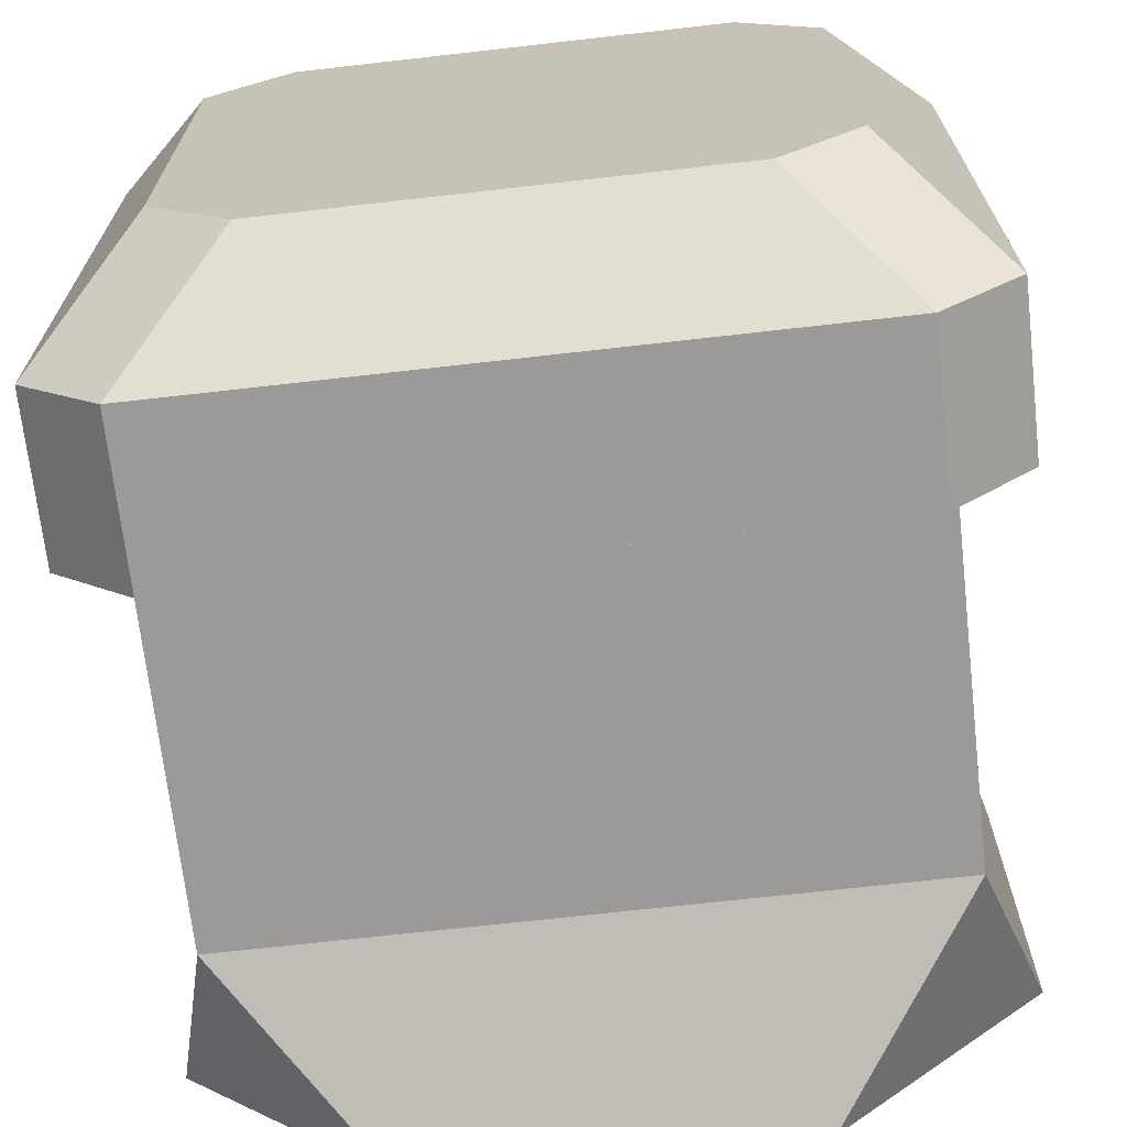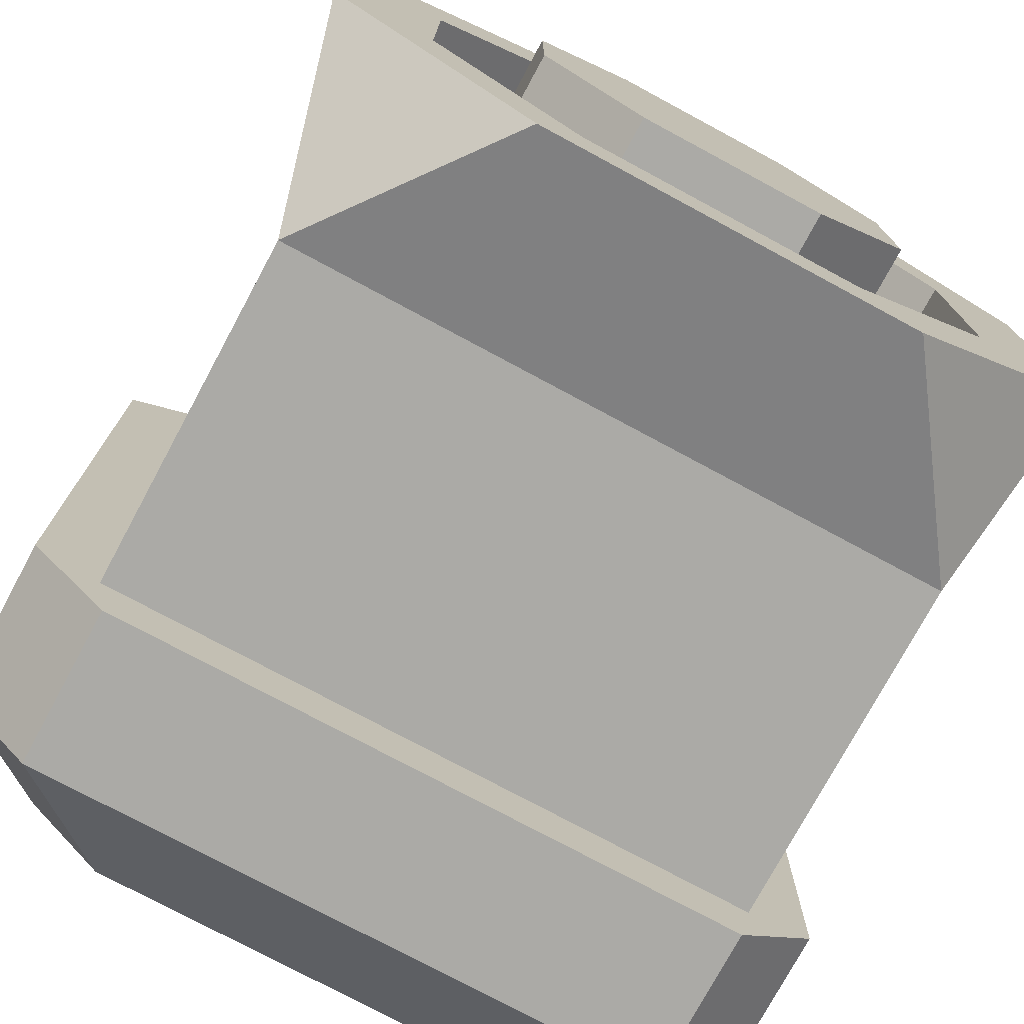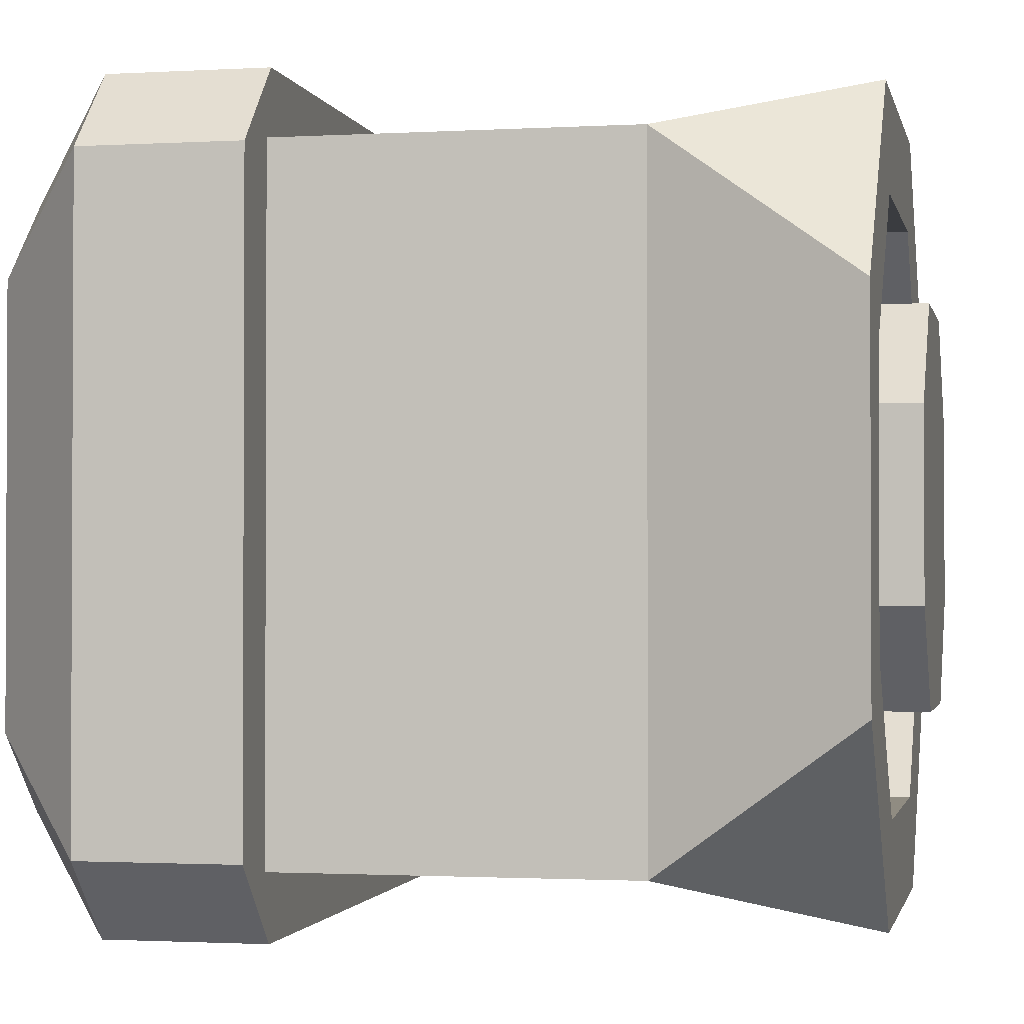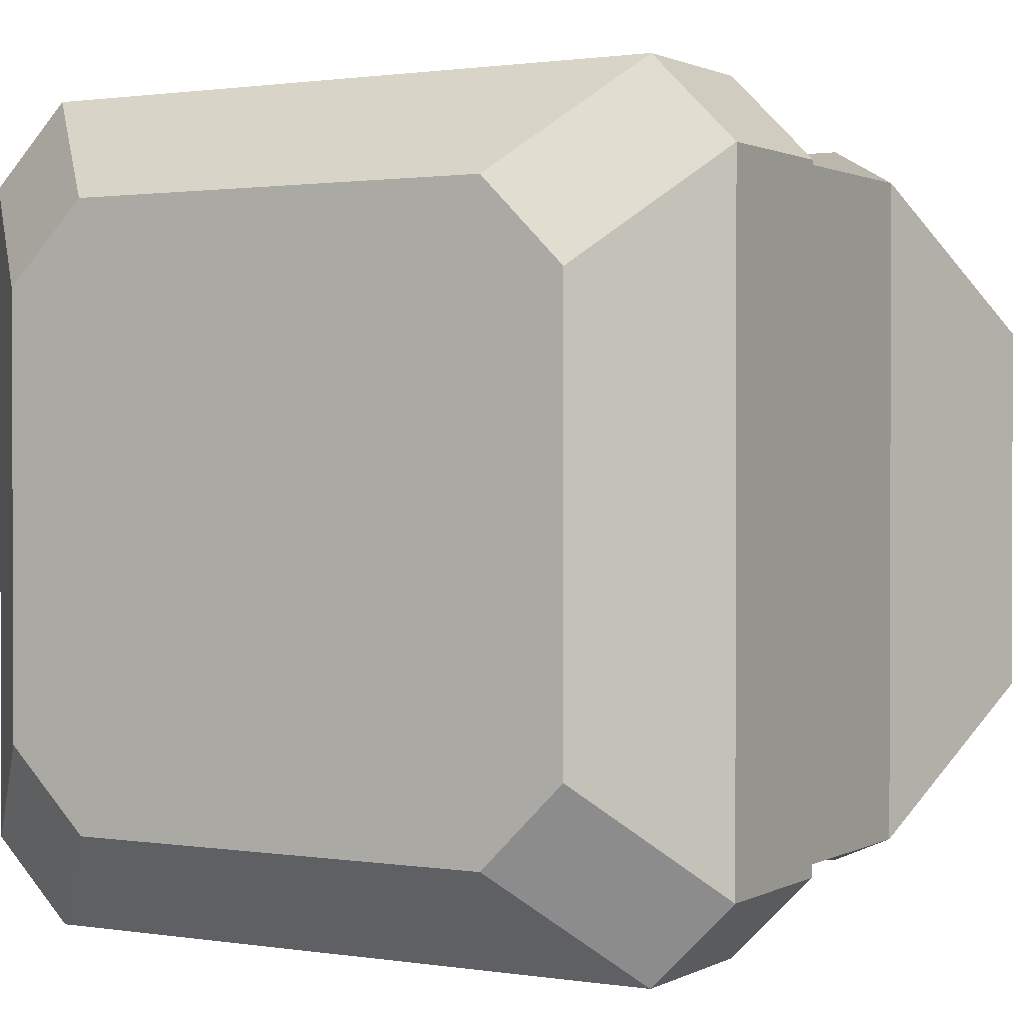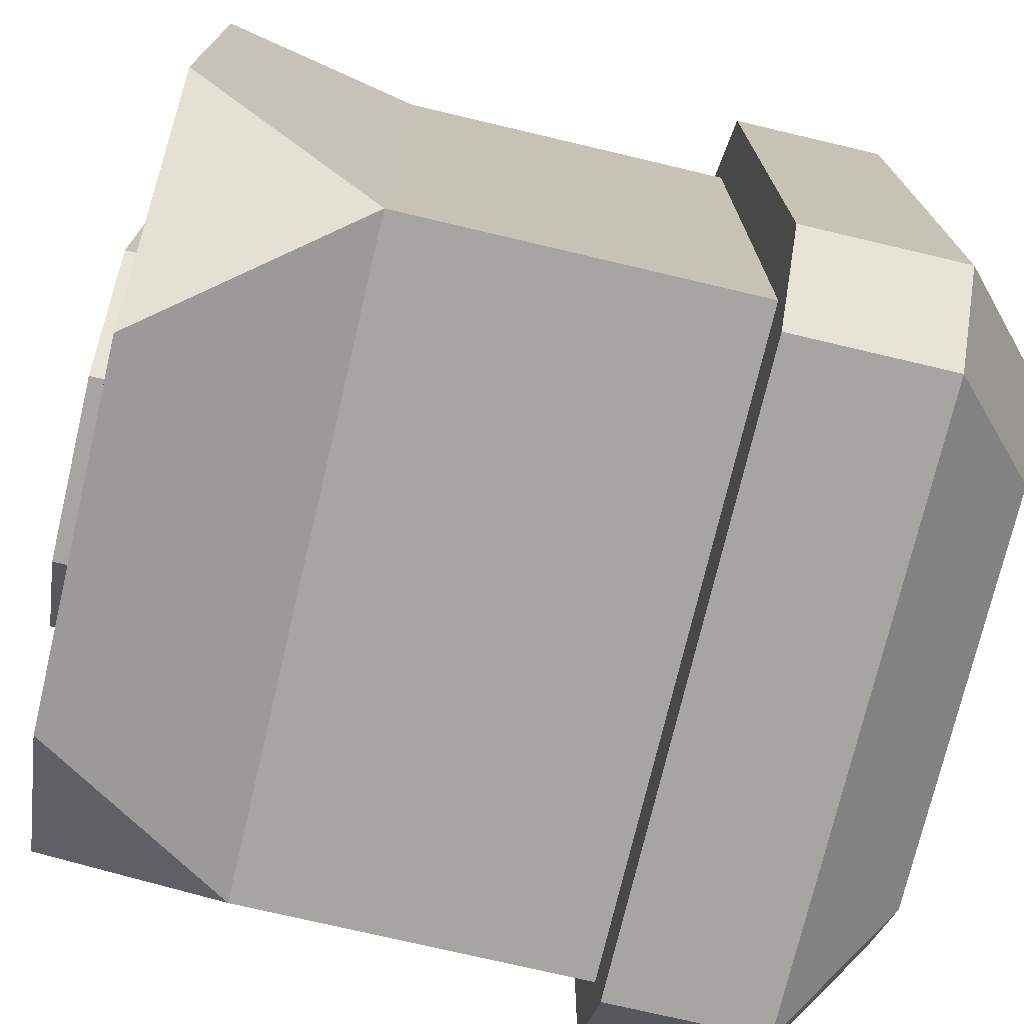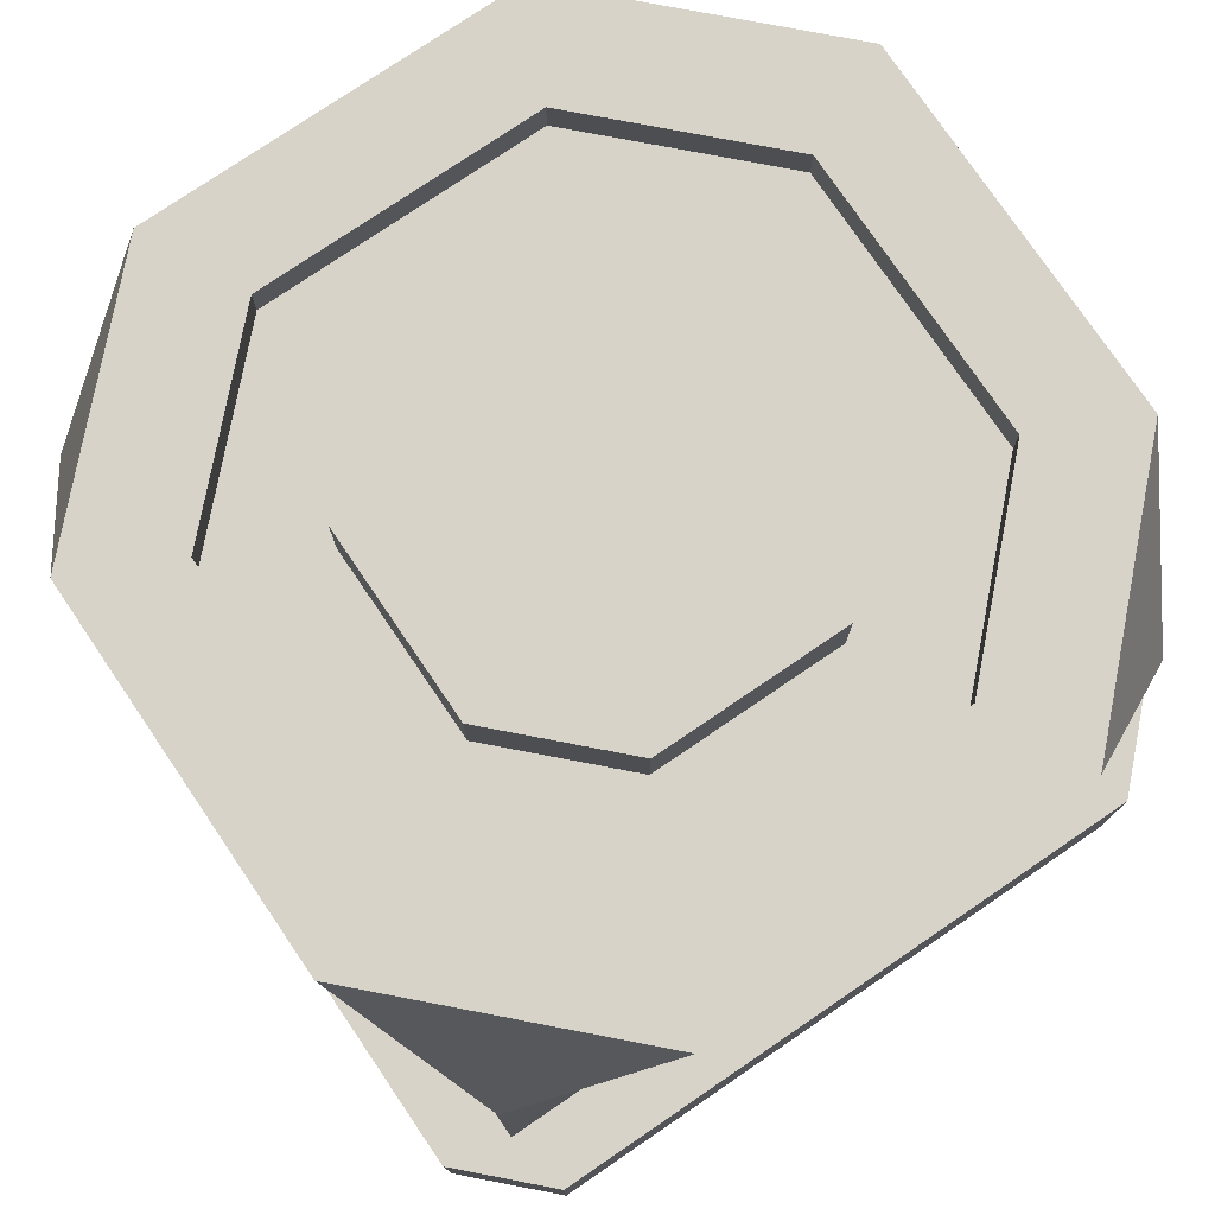
<metadata>
{"format":"obj","ext":"obj","renderer":"f3d","projection":"perspective","resolution":1024,"background":"white","views":[{"elev":-69.4,"azim":6.5,"up":"+Z"},{"elev":-75.9,"azim":151.7,"up":"+Z"},{"elev":-1.5,"azim":101.8,"up":"+Z"},{"elev":1.2,"azim":29.9,"up":"+Z"},{"elev":-73.8,"azim":-103.3,"up":"+Z"},{"elev":77.2,"azim":55.8,"up":"+Y"}]}
</metadata>
<code>
g default
v -1 -0.4 1
v -1 -0.4 -1
v 1 -0.4 -1
v 1 -0.4 1
v -0.4983 0.65 1
v 0.5018 0.65 1
v -0.4983 0.65 -1
v 0.5018 0.65 -1
v -1 0.65 0.5083
v -1 0.65 -0.5083
v 1 0.65 0.494
v 1 0.65 -0.5043
v -1 0.65 -1
v 1 0.65 -1
v -1 0.65 1
v 1 0.65 1
v -1.177 1.249 0.5615
v -0.5615 1.249 1.177
v 1.177 1.249 0.5615
v 0.5615 1.249 1.177
v -1.177 1.249 -0.5615
v -0.5615 1.249 -1.177
v 1.177 1.249 -0.5615
v 0.5615 1.249 -1.177
v -0.4198 1.249 0.8799
v -0.8799 1.249 0.4198
v 0.4198 1.249 0.8799
v 0.8799 1.249 0.4198
v 0.8799 1.249 -0.4198
v 0.4198 1.249 -0.8799
v -0.4198 1.249 -0.8799
v -0.8799 1.249 -0.4198
v -0.2781 1.351 0.5828
v -0.5828 1.351 0.2781
v 0.2781 1.351 0.5828
v 0.5828 1.351 0.2781
v 0.5828 1.351 -0.2781
v 0.2781 1.351 -0.5828
v -0.2781 1.351 -0.5828
v -0.5828 1.351 -0.2781
v -0.4198 1.133 0.8799
v -0.8799 1.133 0.4198
v -0.2781 1.133 0.5828
v -0.5828 1.133 0.2781
v 0.4198 1.133 0.8799
v 0.2781 1.133 0.5828
v 0.8799 1.133 0.4198
v 0.5828 1.133 0.2781
v 0.8799 1.133 -0.4198
v 0.5828 1.133 -0.2781
v 0.4198 1.133 -0.8799
v 0.2781 1.133 -0.5828
v -0.4198 1.133 -0.8799
v -0.2781 1.133 -0.5828
v -0.8799 1.133 -0.4198
v -0.5828 1.133 -0.2781
v -1 0.65 -0.504
v -0.6401 -1.2 0.88
v -0.88 -1.2 0.6401
v -1.2 -0.88 0.96
v -0.96 -0.88 1.2
v -0.96 -0.88 -1.2
v -1.2 -0.88 -0.96
v -0.6401 -1.2 -0.88
v -0.88 -1.2 -0.6401
v 0.96 -0.88 1.2
v 1.2 -0.88 0.96
v 0.88 -1.2 0.6401
v 0.6401 -1.2 0.88
v 0.6401 -1.2 -0.88
v 0.88 -1.2 -0.6401
v 1.2 -0.88 -0.96
v 0.96 -0.88 -1.2
v 1.2 -0.4 0.96
v 0.96 -0.4 1.2
v -0.96 -0.4 1.2
v -1.2 -0.4 0.96
v 0.96 -0.4 -1.2
v 1.2 -0.4 -0.96
v -1.2 -0.4 -0.96
v -0.96 -0.4 -1.2
g Box group1
f 17 15 18
f 4 75 74
f 2 81 80
f 3 4 74 79
f 1 2 80 77
f 16 19 20
f 13 21 22
f 23 14 24
f 10 57 9
f 34 37 40
f 2 57 10 13
f 1 5 15
f 4 11 16
f 2 7 3
f 9 15 17
f 15 5 18
f 16 11 19
f 6 16 20
f 13 10 21
f 7 13 22
f 12 14 23
f 14 8 24
f 5 6 20 18
f 11 12 23 19
f 8 7 22 24
f 10 9 17 21
f 17 18 25 26
f 18 20 27 25
f 20 19 28 27
f 19 23 29 28
f 23 24 30 29
f 24 22 31 30
f 22 21 32 31
f 21 17 26 32
f 42 41 43 44
f 41 45 46 43
f 45 47 48 46
f 47 49 50 48
f 49 51 52 50
f 51 53 54 52
f 53 55 56 54
f 55 42 44 56
f 26 25 41 42
f 33 34 44 43
f 25 27 45 41
f 35 33 43 46
f 27 28 47 45
f 36 35 46 48
f 28 29 49 47
f 37 36 48 50
f 29 30 51 49
f 38 37 50 52
f 30 31 53 51
f 39 38 52 54
f 31 32 55 53
f 40 39 54 56
f 32 26 42 55
f 34 40 56 44
f 1 6 5
f 6 4 16
f 1 4 6
f 13 7 2
f 3 8 14
f 9 1 15
f 4 3 12
f 12 3 14
f 4 12 11
f 3 7 8
f 2 1 9
f 2 9 57
f 58 68 69
f 59 58 61 60
f 60 61 76 77
f 62 63 80 81
f 63 62 64 65
f 66 67 74 75
f 67 66 69 68
f 71 70 73 72
f 72 73 78 79
f 59 60 63 65
f 61 58 69 66
f 67 68 71 72
f 73 70 64 62
f 61 66 75 76
f 62 81 78 73
f 67 72 79 74
f 63 60 77 80
f 4 1 76 75
f 76 1 77
f 2 3 78 81
f 78 3 79
f 40 38 39
f 40 37 38
f 34 36 37
f 34 33 36
f 36 33 35
f 65 68 58 59
f 65 71 68
f 65 64 70 71

</code>
